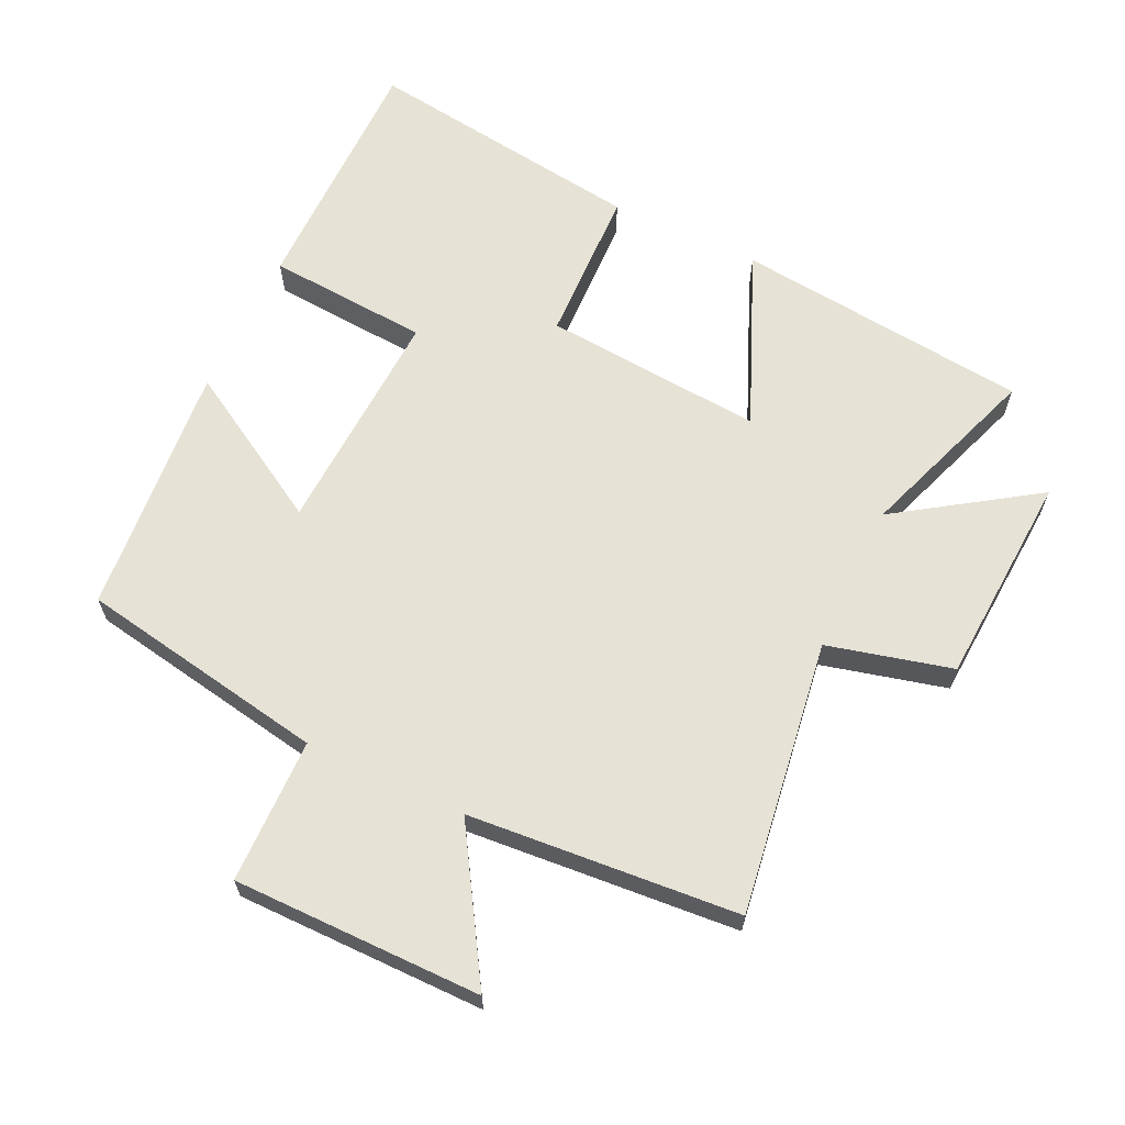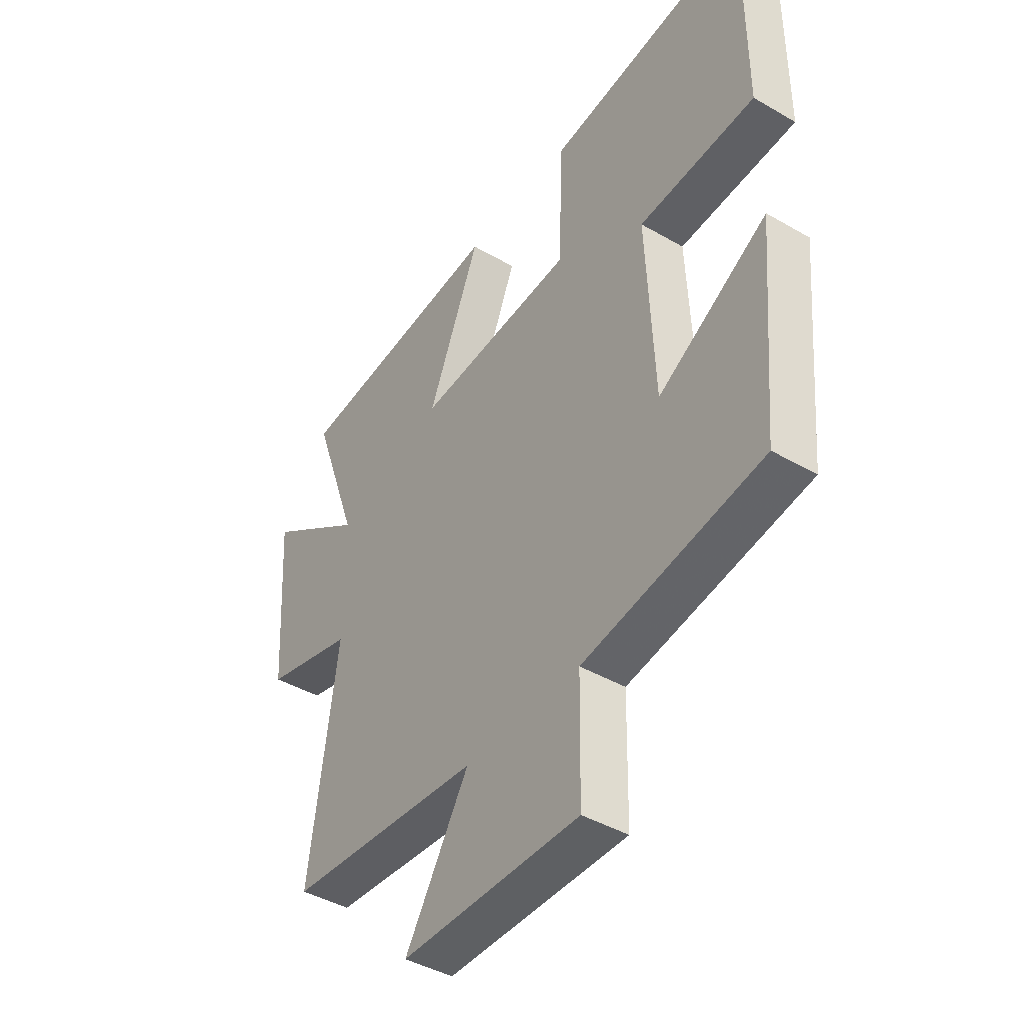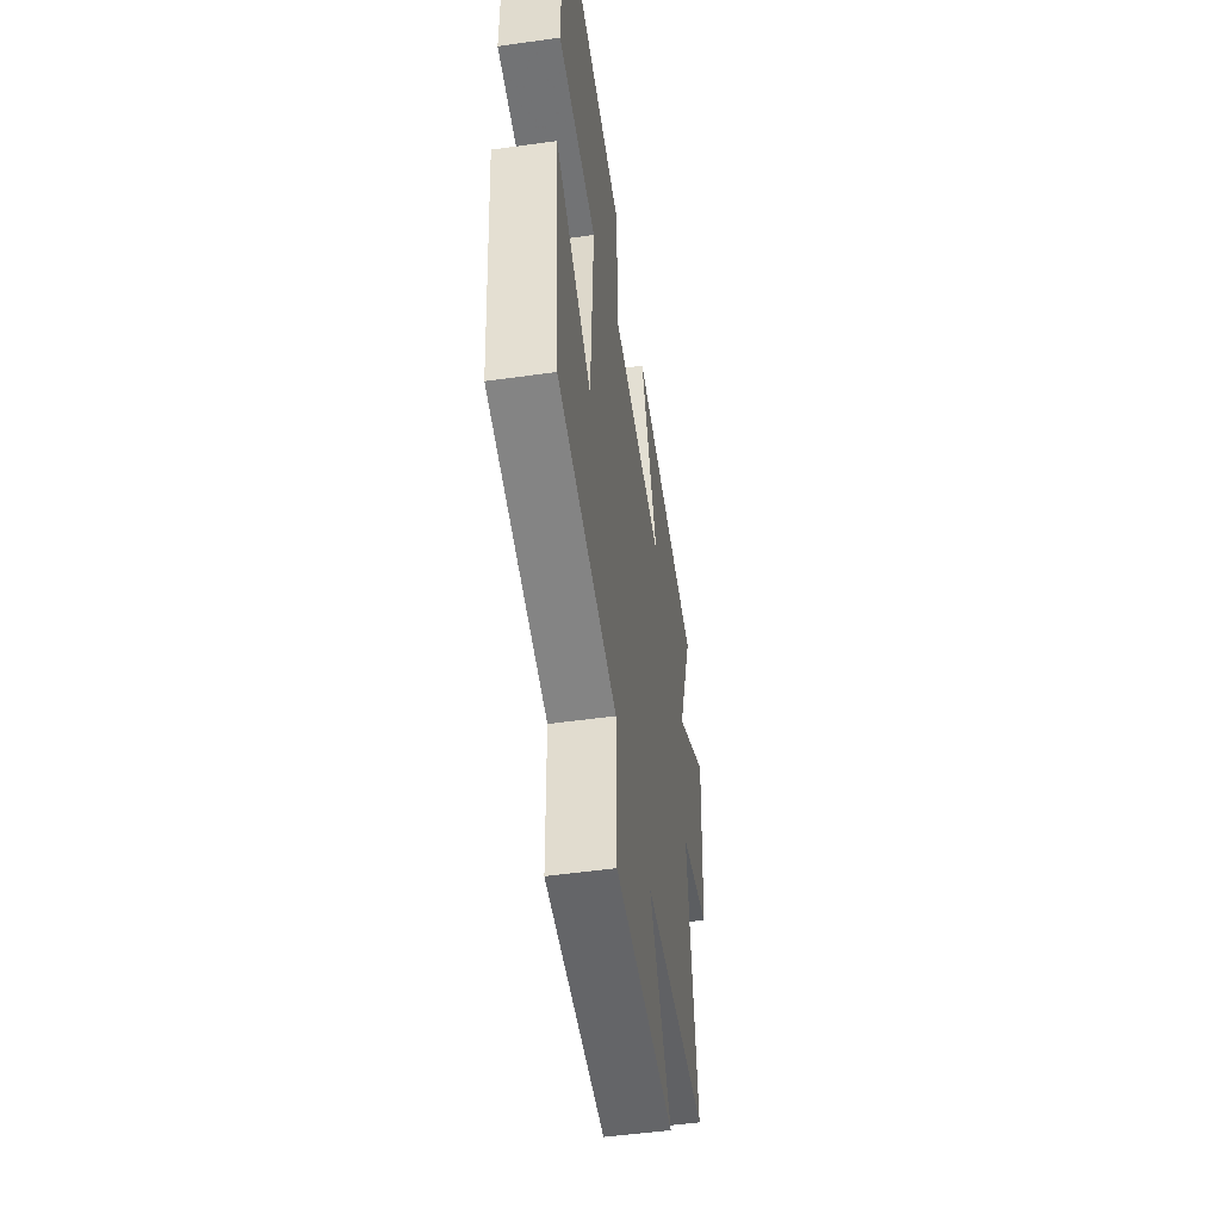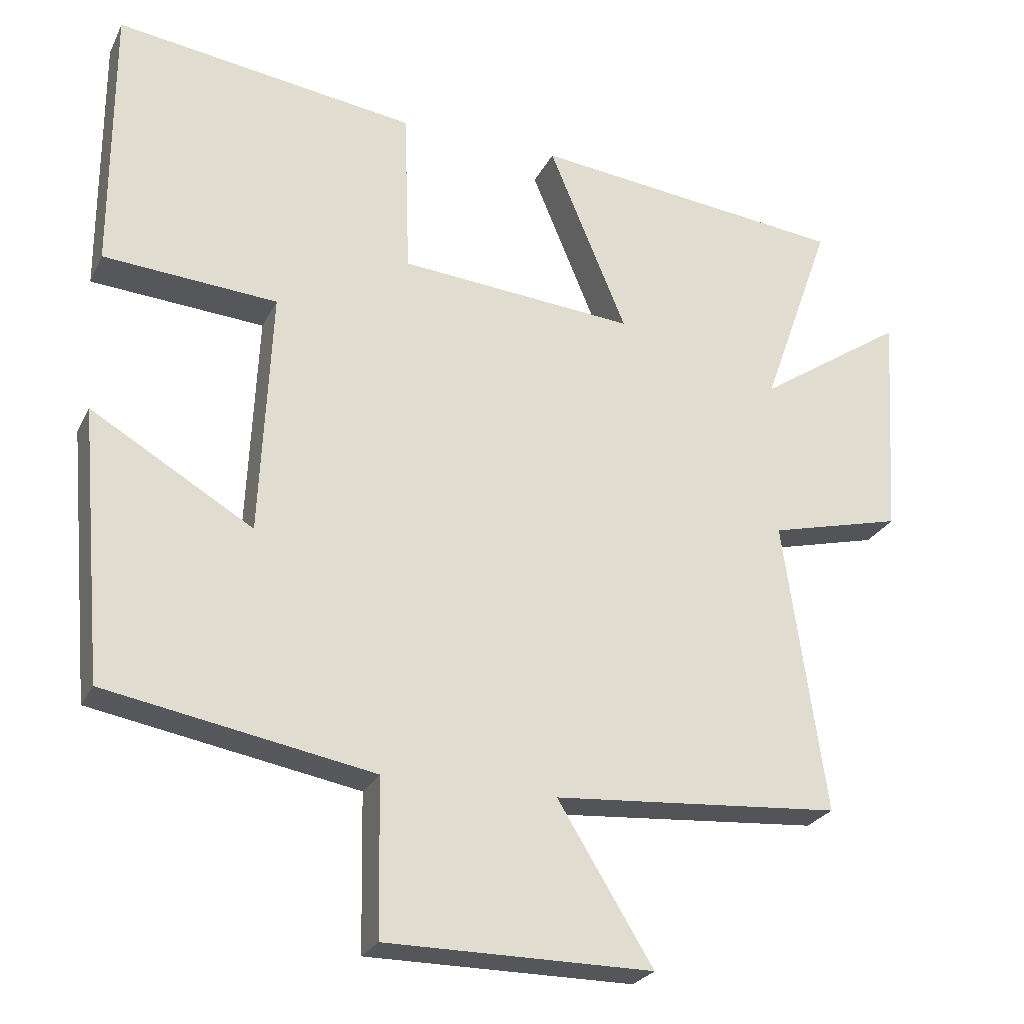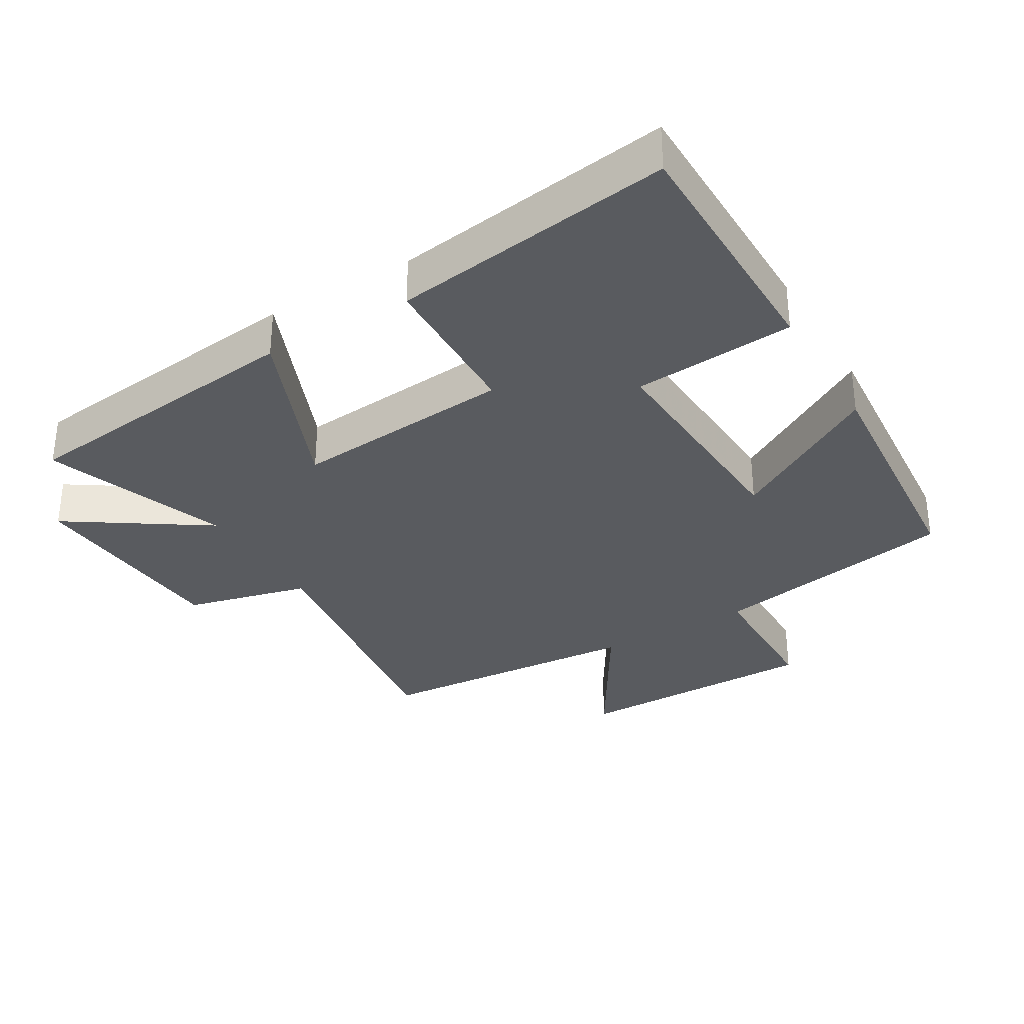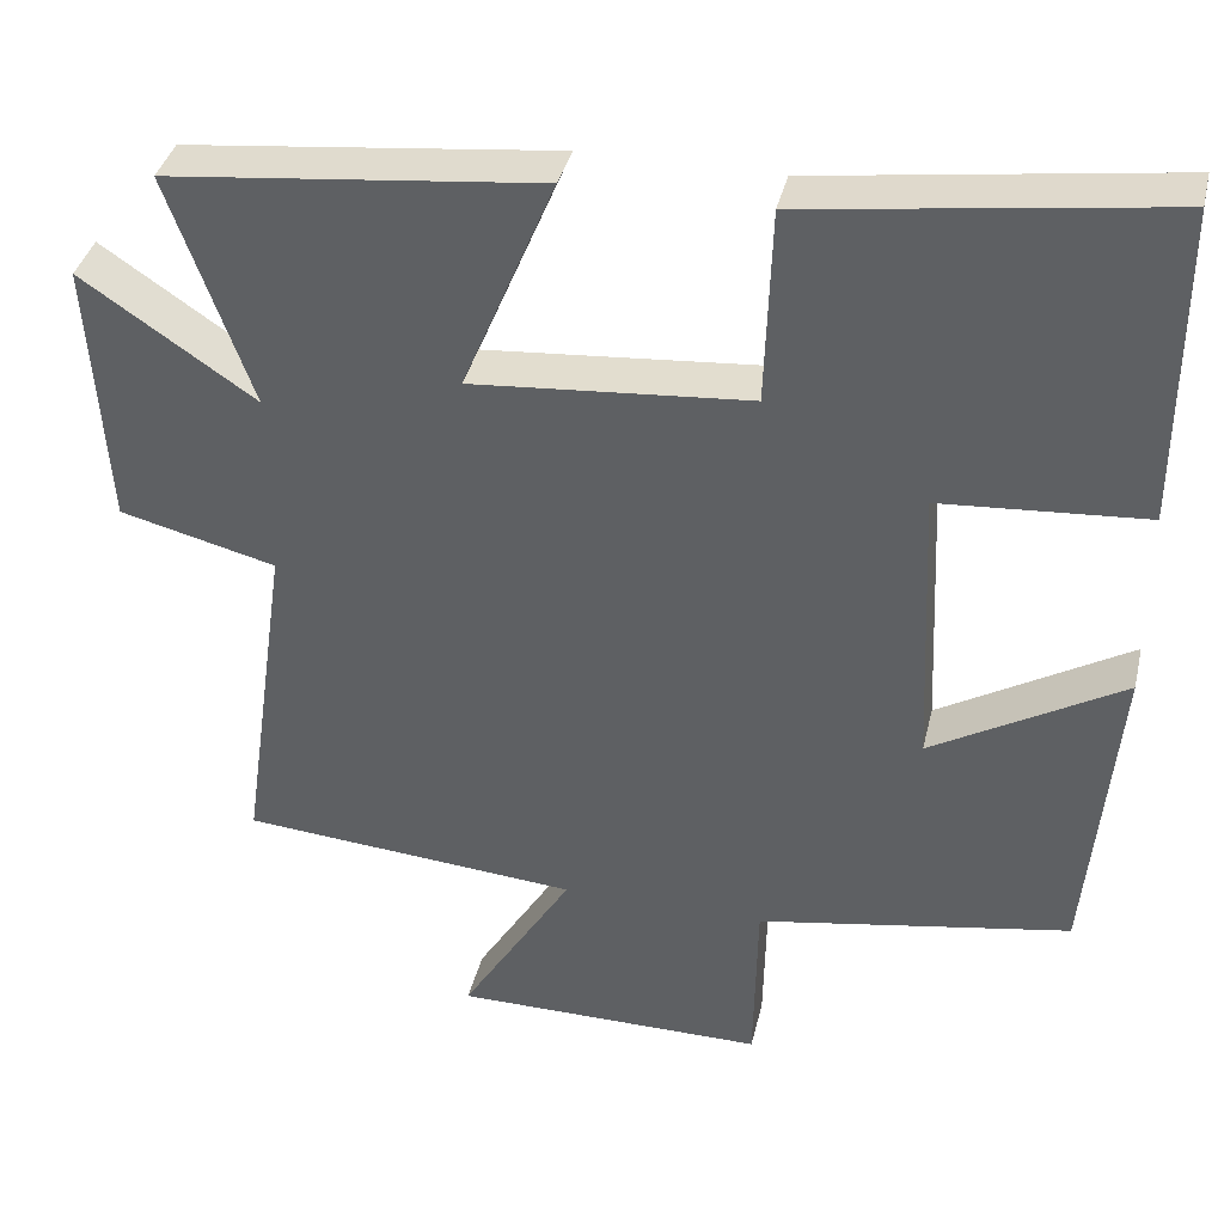
<metadata>
{"format":"obj","ext":"obj","renderer":"f3d","projection":"perspective","resolution":1024,"background":"white","views":[{"elev":64.0,"azim":-154.7,"up":"+Y"},{"elev":-42.6,"azim":55.3,"up":"+Z"},{"elev":-51.6,"azim":98.6,"up":"+Z"},{"elev":-25.6,"azim":158.6,"up":"+Z"},{"elev":-32.5,"azim":30.9,"up":"+Y"},{"elev":38.1,"azim":13.2,"up":"+Z"}]}
</metadata>
<code>
v 0.5 0.07 0.559
v 0.5 0.07 0.179
v 0.256 0.07 0.161
v 0.272 0.07 -0.185
v 0.5 0.07 -0.051
v 0.466 0.07 -0.433
v 0.091 0.07 -0.5
v 0.087 0.07 -0.718
v -0.287 0.07 -0.718
v -0.153 0.07 -0.5
v -0.559 0.07 -0.468
v -0.5 0.07 -0.055
v -0.687 0.07 -0.008
v -0.707 0.07 0.314
v -0.5 0.07 0.175
v -0.598 0.07 0.451
v -0.154 0.07 0.5
v -0.264 0.07 0.236
v 0.068 0.07 0.264
v 0.076 0.07 0.5
v 0.5 0 0.559
v 0.5 0 0.179
v 0.256 0 0.161
v 0.272 0 -0.185
v 0.5 0 -0.051
v 0.466 0 -0.433
v 0.091 0 -0.5
v 0.087 0 -0.718
v -0.287 0 -0.718
v -0.153 0 -0.5
v -0.559 0 -0.468
v -0.5 0 -0.055
v -0.687 0 -0.008
v -0.707 0 0.314
v -0.5 0 0.175
v -0.598 0 0.451
v -0.154 0 0.5
v -0.264 0 0.236
v 0.068 0 0.264
v 0.076 0 0.5
f 1 2 3
f 20 1 3
f 19 20 3
f 18 19 3 4
f 15 16 17 18
f 15 18 4
f 12 13 14 15
f 12 15 4
f 10 11 12 4
f 7 8 9 10
f 6 7 10
f 5 6 10
f 4 5 10
f 23 22 21
f 23 21 40
f 23 40 39
f 24 23 39 38
f 38 37 36 35
f 24 38 35
f 35 34 33 32
f 24 35 32
f 24 32 31 30
f 30 29 28 27
f 30 27 26
f 30 26 25
f 30 25 24
f 1 21 22 2
f 2 22 23 3
f 3 23 24 4
f 4 24 25 5
f 5 25 26 6
f 6 26 27 7
f 7 27 28 8
f 8 28 29 9
f 9 29 30 10
f 10 30 31 11
f 11 31 32 12
f 12 32 33 13
f 13 33 34 14
f 14 34 35 15
f 15 35 36 16
f 16 36 37 17
f 17 37 38 18
f 18 38 39 19
f 19 39 40 20
f 20 40 21 1

</code>
